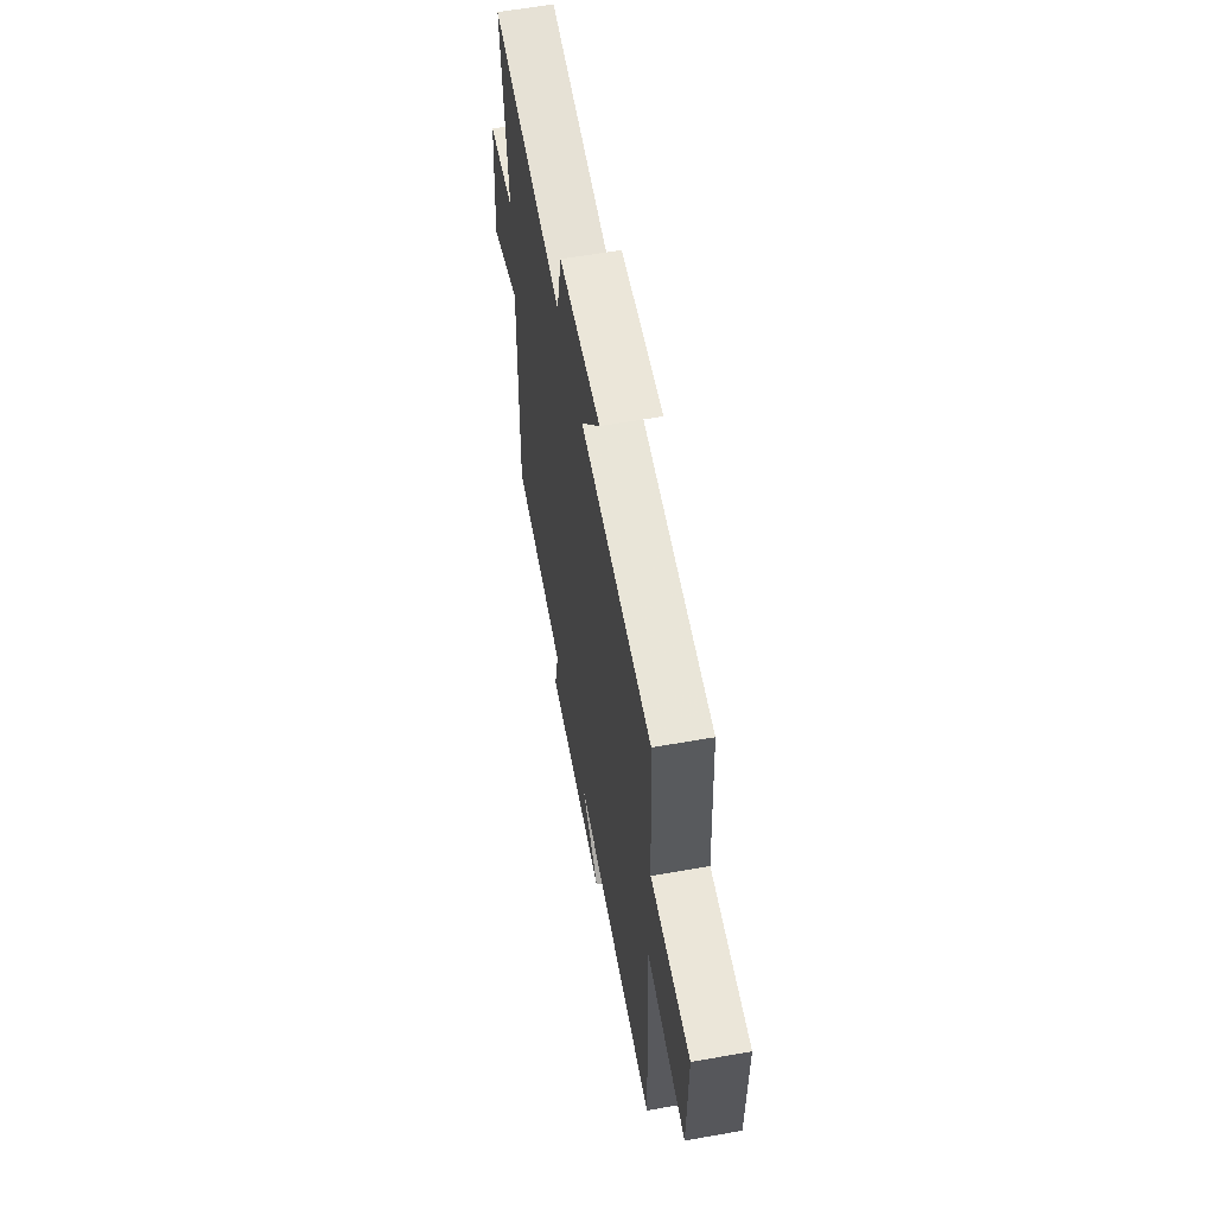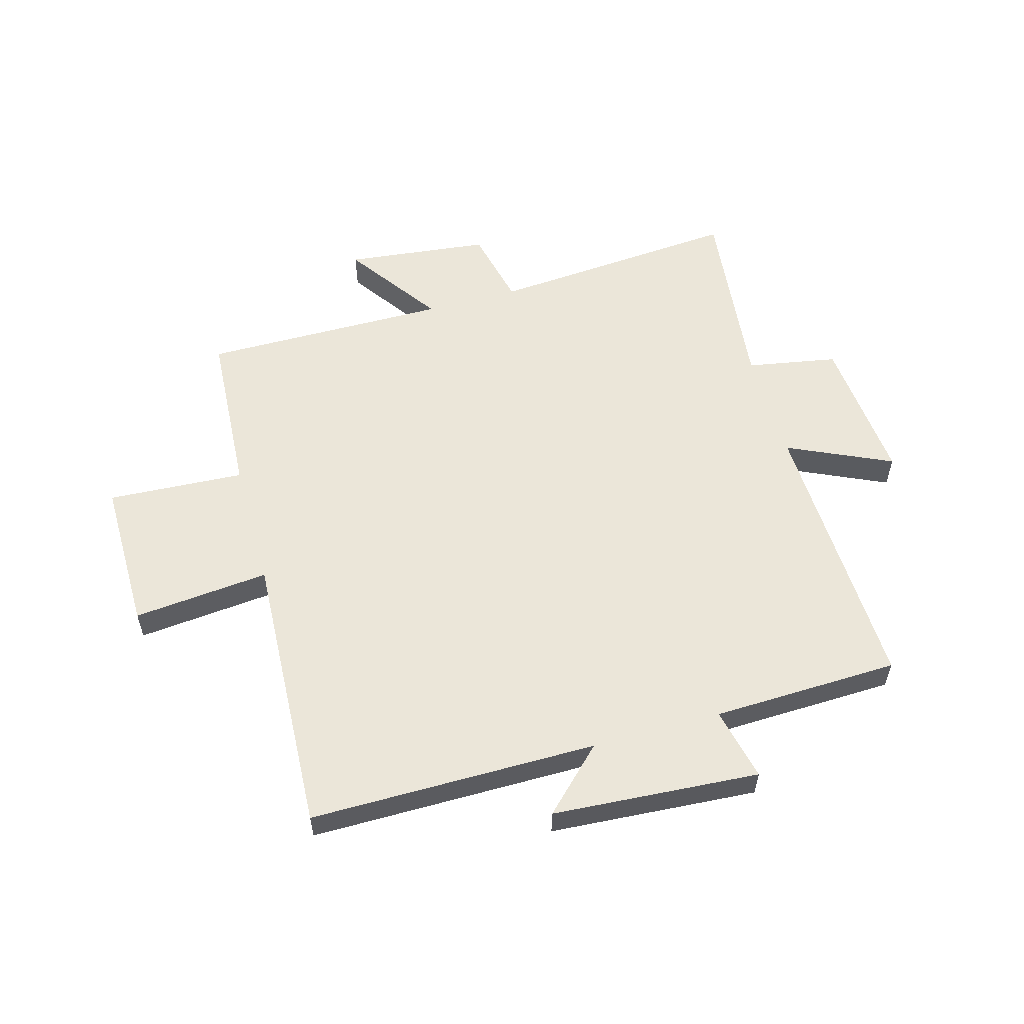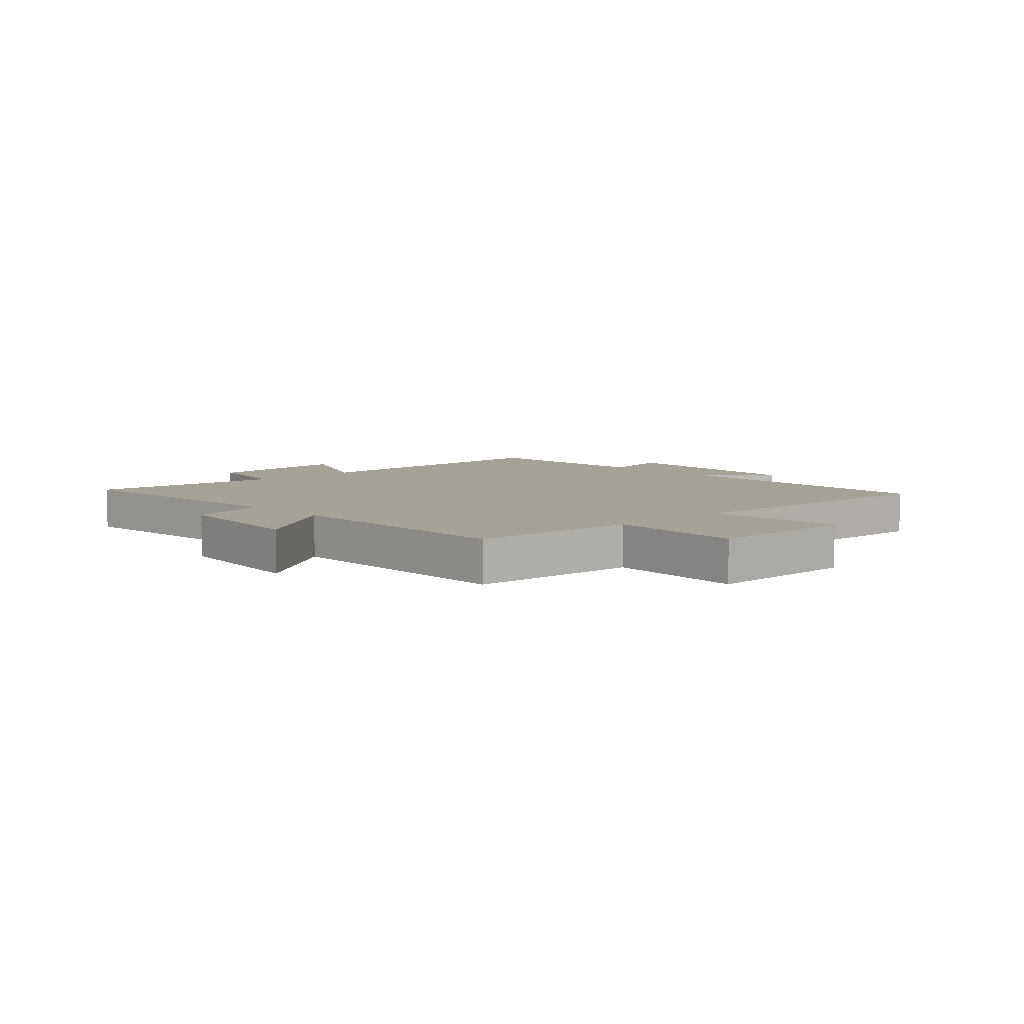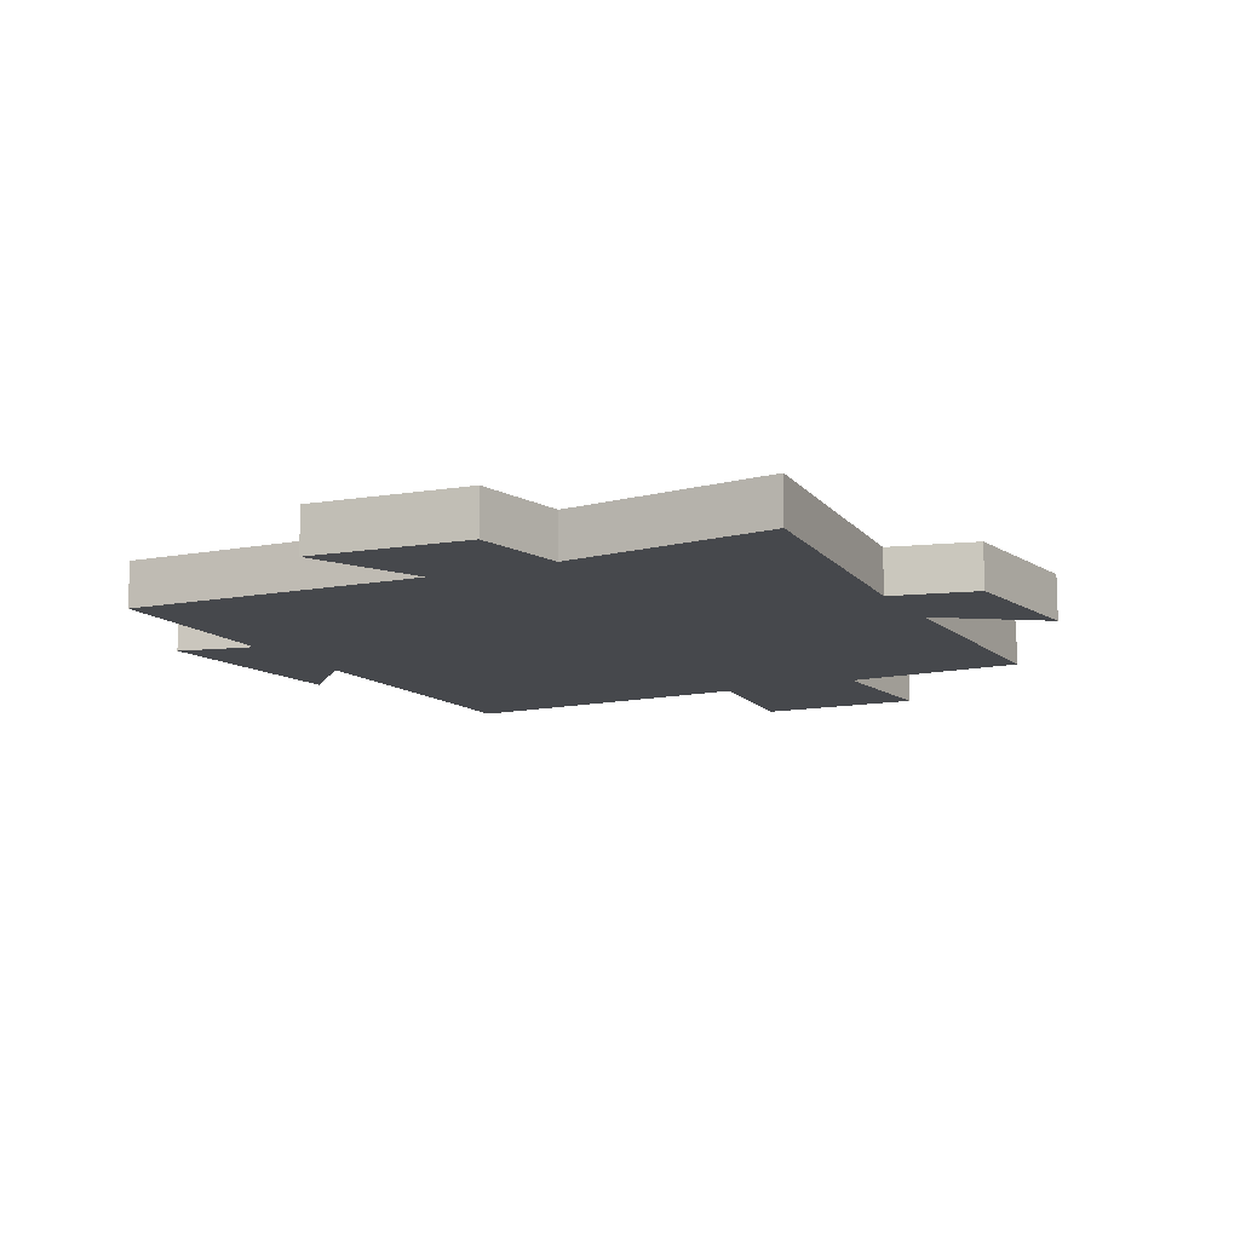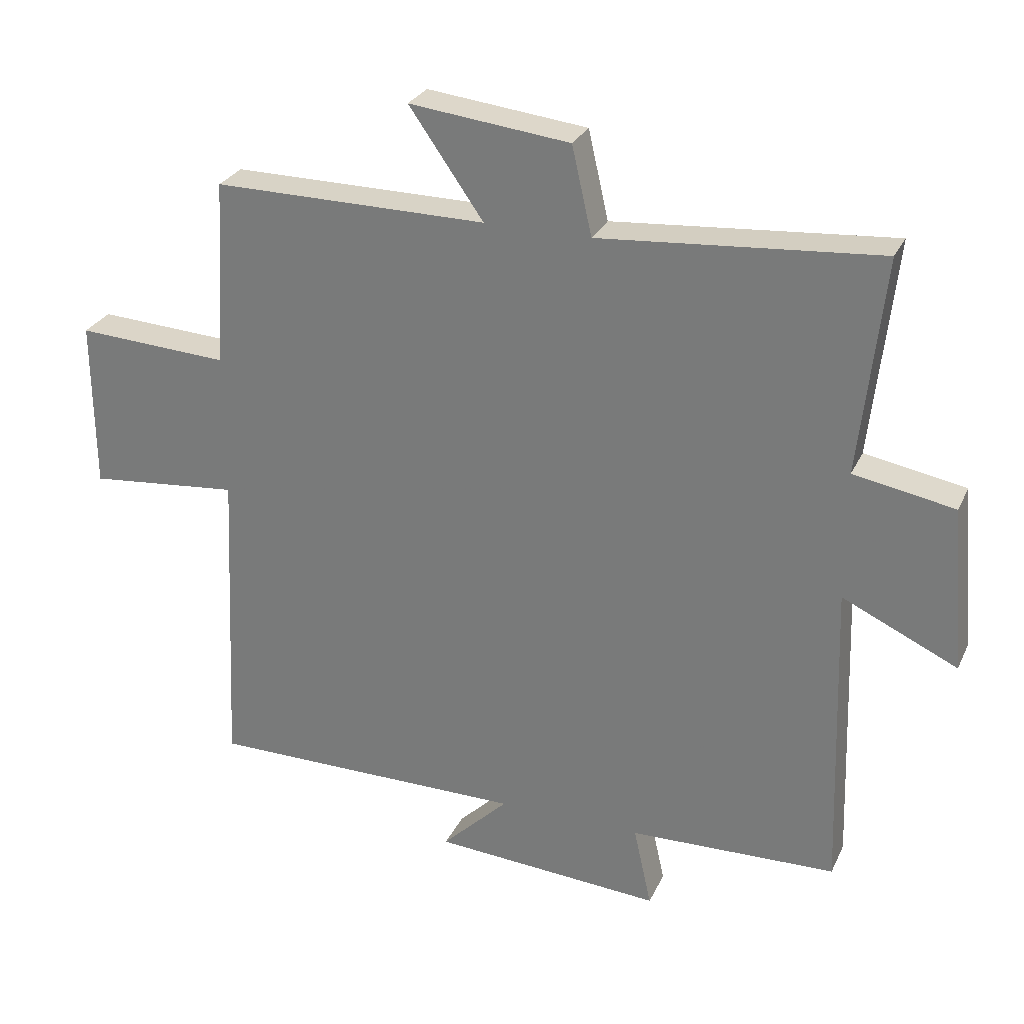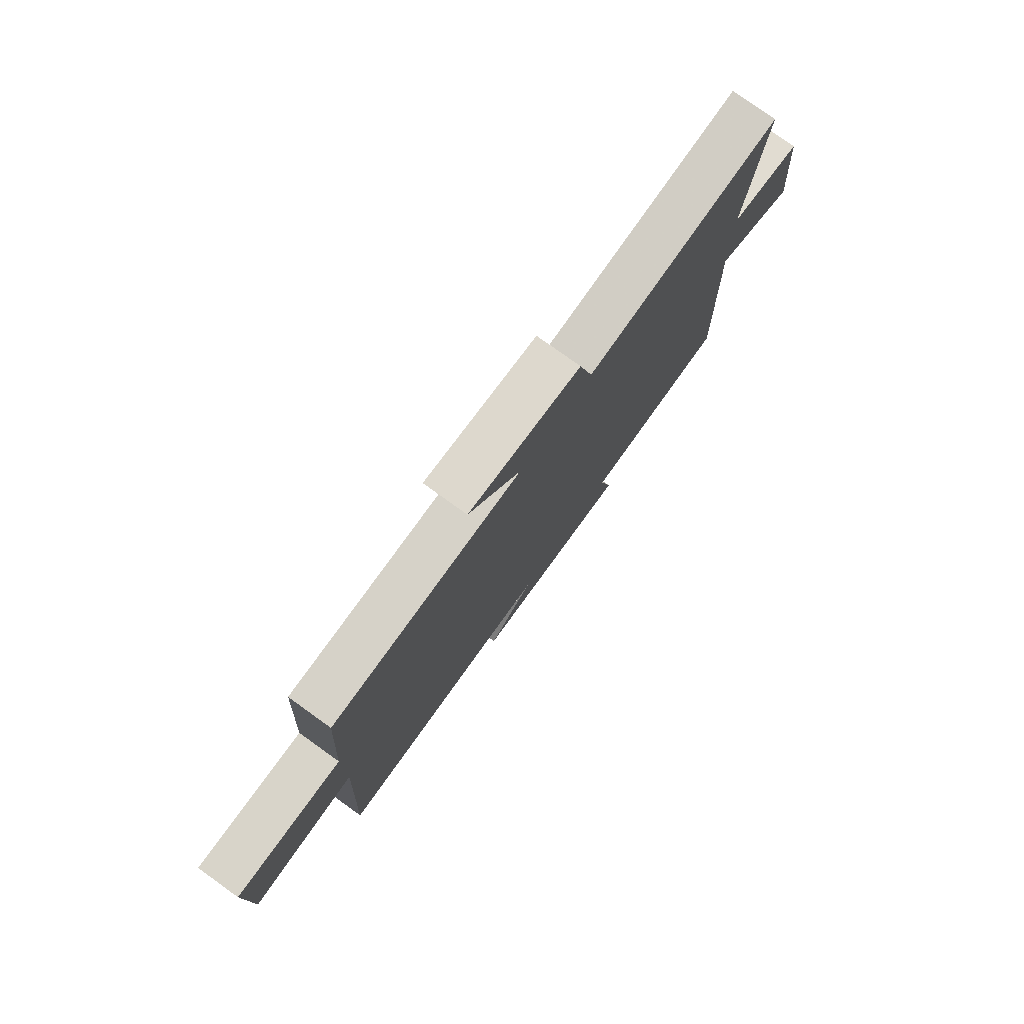
<metadata>
{"format":"obj","ext":"obj","renderer":"f3d","projection":"perspective","resolution":1024,"background":"white","views":[{"elev":59.9,"azim":79.7,"up":"+Z"},{"elev":56.5,"azim":164.4,"up":"+Y"},{"elev":6.6,"azim":47.1,"up":"+Y"},{"elev":-11.5,"azim":-62.9,"up":"+Y"},{"elev":27.9,"azim":-158.8,"up":"+Z"},{"elev":78.2,"azim":125.7,"up":"+Z"}]}
</metadata>
<code>
v -0.516 0.07 -0.49
v -0.5 0.07 -0.003
v -0.678 0.07 -0.085
v -0.656 0.07 0.171
v -0.5 0.07 0.199
v -0.537 0.07 0.535
v -0.105 0.07 0.5
v -0.074 0.07 0.636
v 0.174 0.07 0.664
v 0.059 0.07 0.5
v 0.483 0.07 0.502
v 0.5 0.07 0.212
v 0.736 0.07 0.225
v 0.734 0.07 -0.037
v 0.5 0.07 -0.014
v 0.523 0.07 -0.501
v 0.029 0.07 -0.5
v 0.133 0.07 -0.602
v -0.223 0.07 -0.626
v -0.195 0.07 -0.5
v -0.516 0 -0.49
v -0.5 0 -0.003
v -0.678 0 -0.085
v -0.656 0 0.171
v -0.5 0 0.199
v -0.537 0 0.535
v -0.105 0 0.5
v -0.074 0 0.636
v 0.174 0 0.664
v 0.059 0 0.5
v 0.483 0 0.502
v 0.5 0 0.212
v 0.736 0 0.225
v 0.734 0 -0.037
v 0.5 0 -0.014
v 0.523 0 -0.501
v 0.029 0 -0.5
v 0.133 0 -0.602
v -0.223 0 -0.626
v -0.195 0 -0.5
f 17 18 19 20
f 17 20 1 2
f 15 16 17 2
f 12 13 14 15
f 10 11 12 15
f 10 15 2
f 7 8 9 10
f 7 10 2 3
f 5 6 7
f 5 7 3
f 3 4 5
f 40 39 38 37
f 22 21 40 37
f 22 37 36 35
f 35 34 33 32
f 35 32 31 30
f 22 35 30
f 30 29 28 27
f 23 22 30 27
f 27 26 25
f 23 27 25
f 25 24 23
f 1 21 22 2
f 2 22 23 3
f 3 23 24 4
f 4 24 25 5
f 5 25 26 6
f 6 26 27 7
f 7 27 28 8
f 8 28 29 9
f 9 29 30 10
f 10 30 31 11
f 11 31 32 12
f 12 32 33 13
f 13 33 34 14
f 14 34 35 15
f 15 35 36 16
f 16 36 37 17
f 17 37 38 18
f 18 38 39 19
f 19 39 40 20
f 20 40 21 1

</code>
